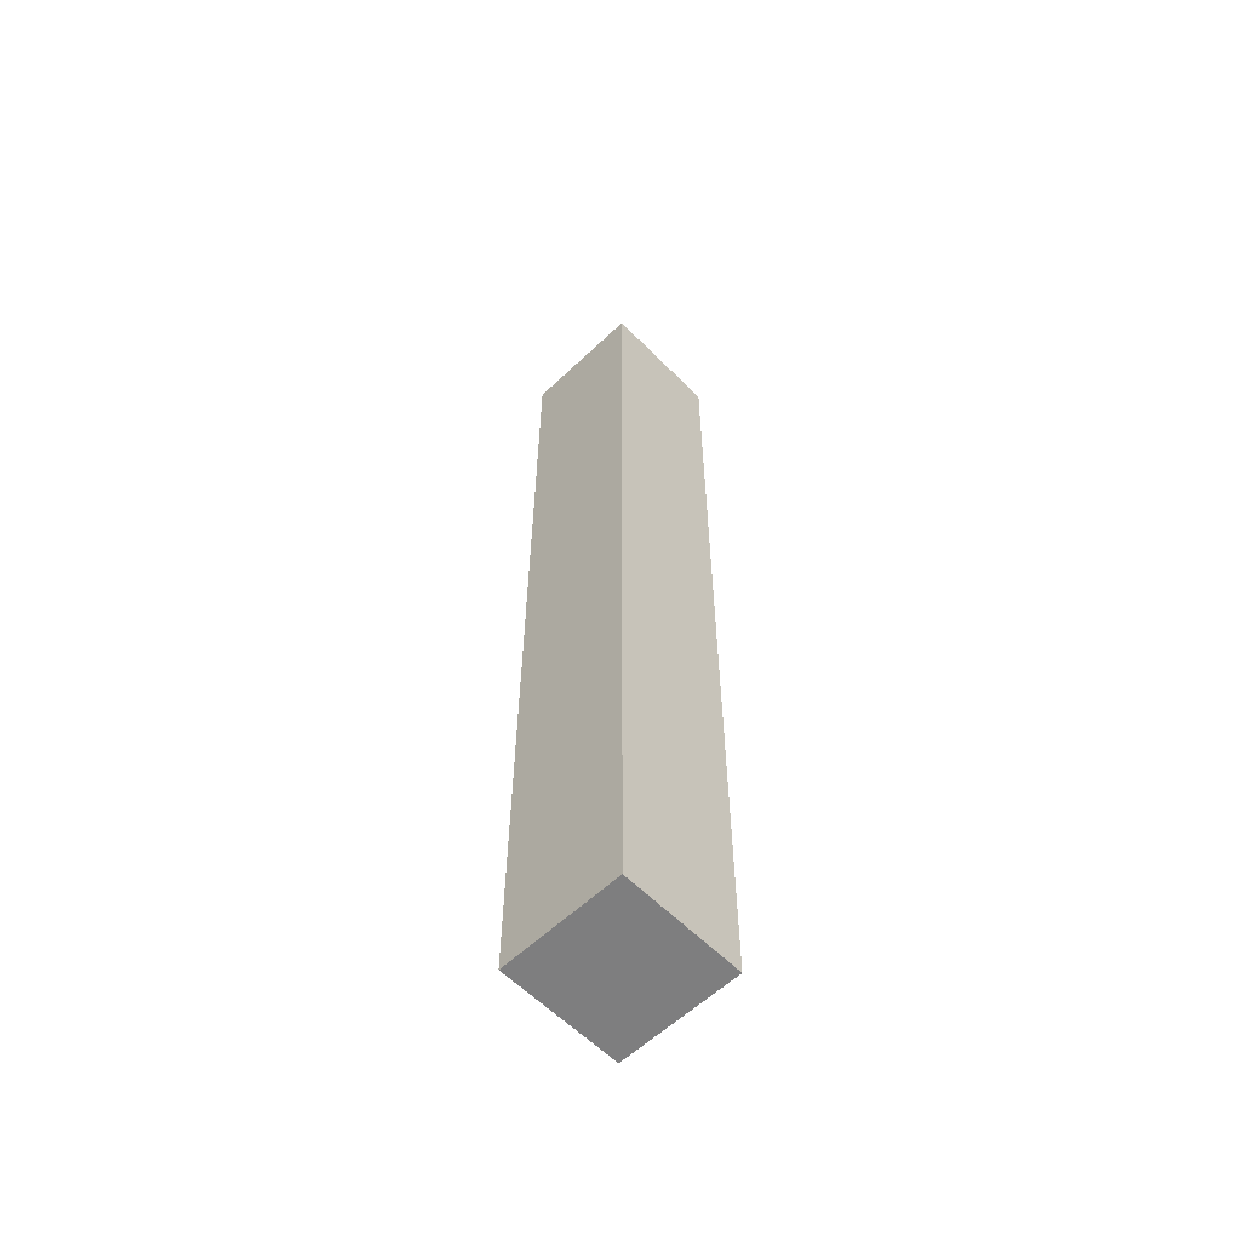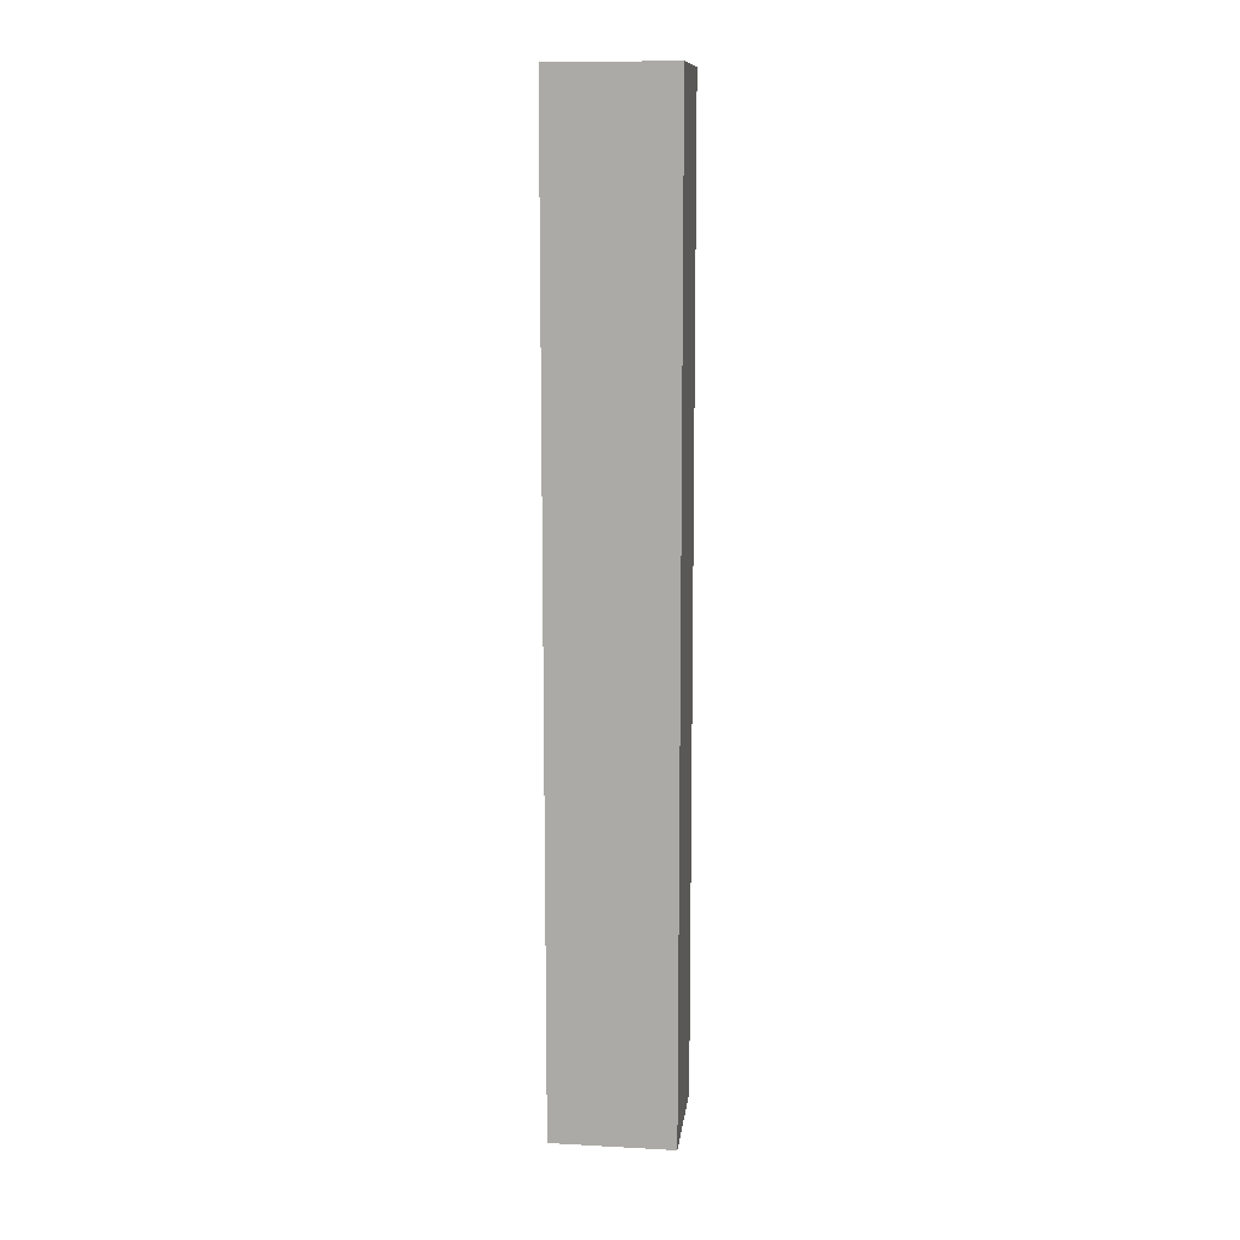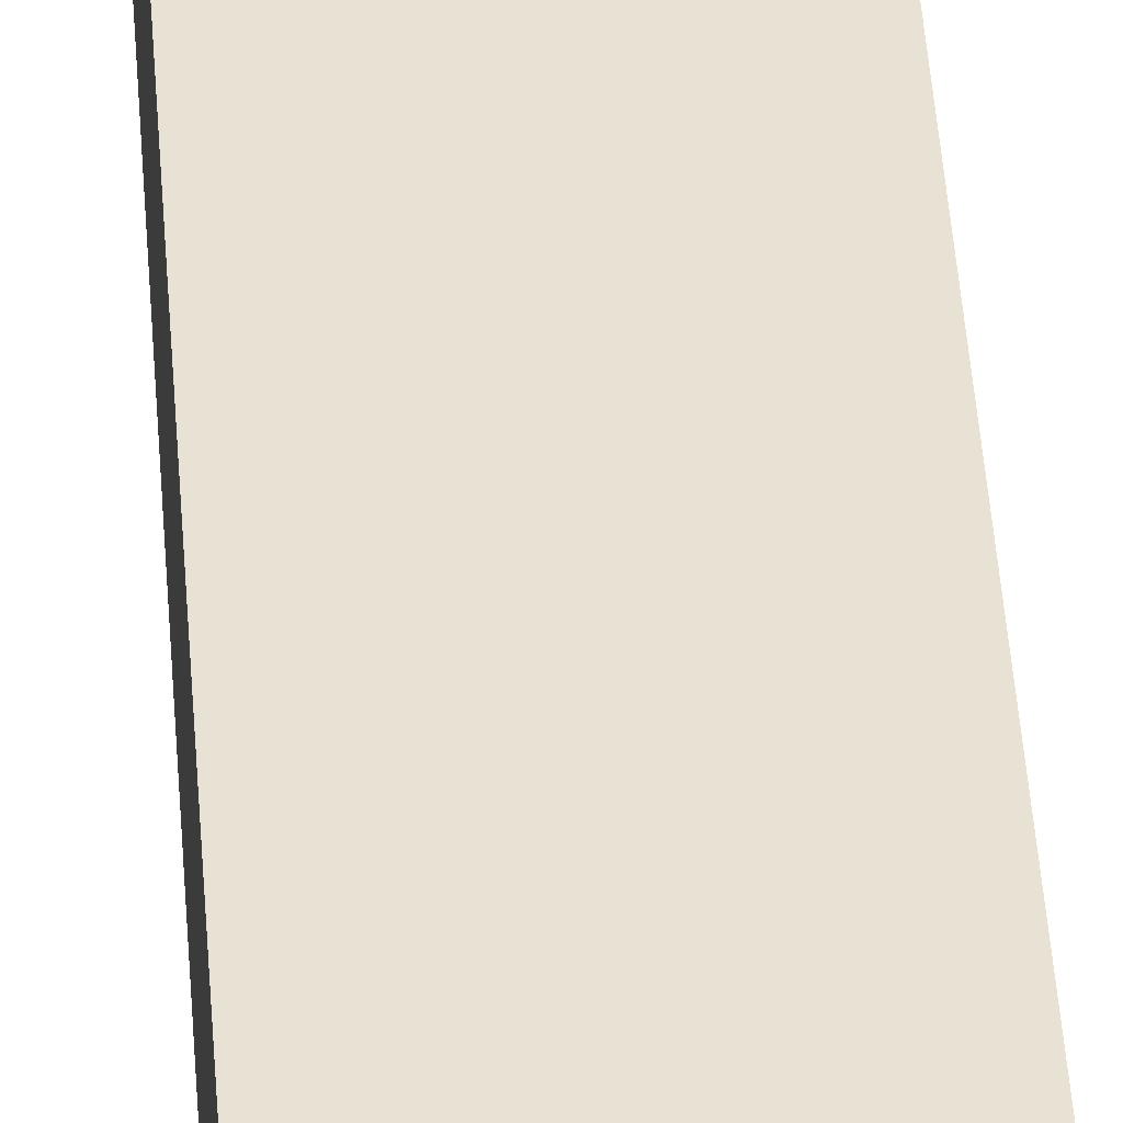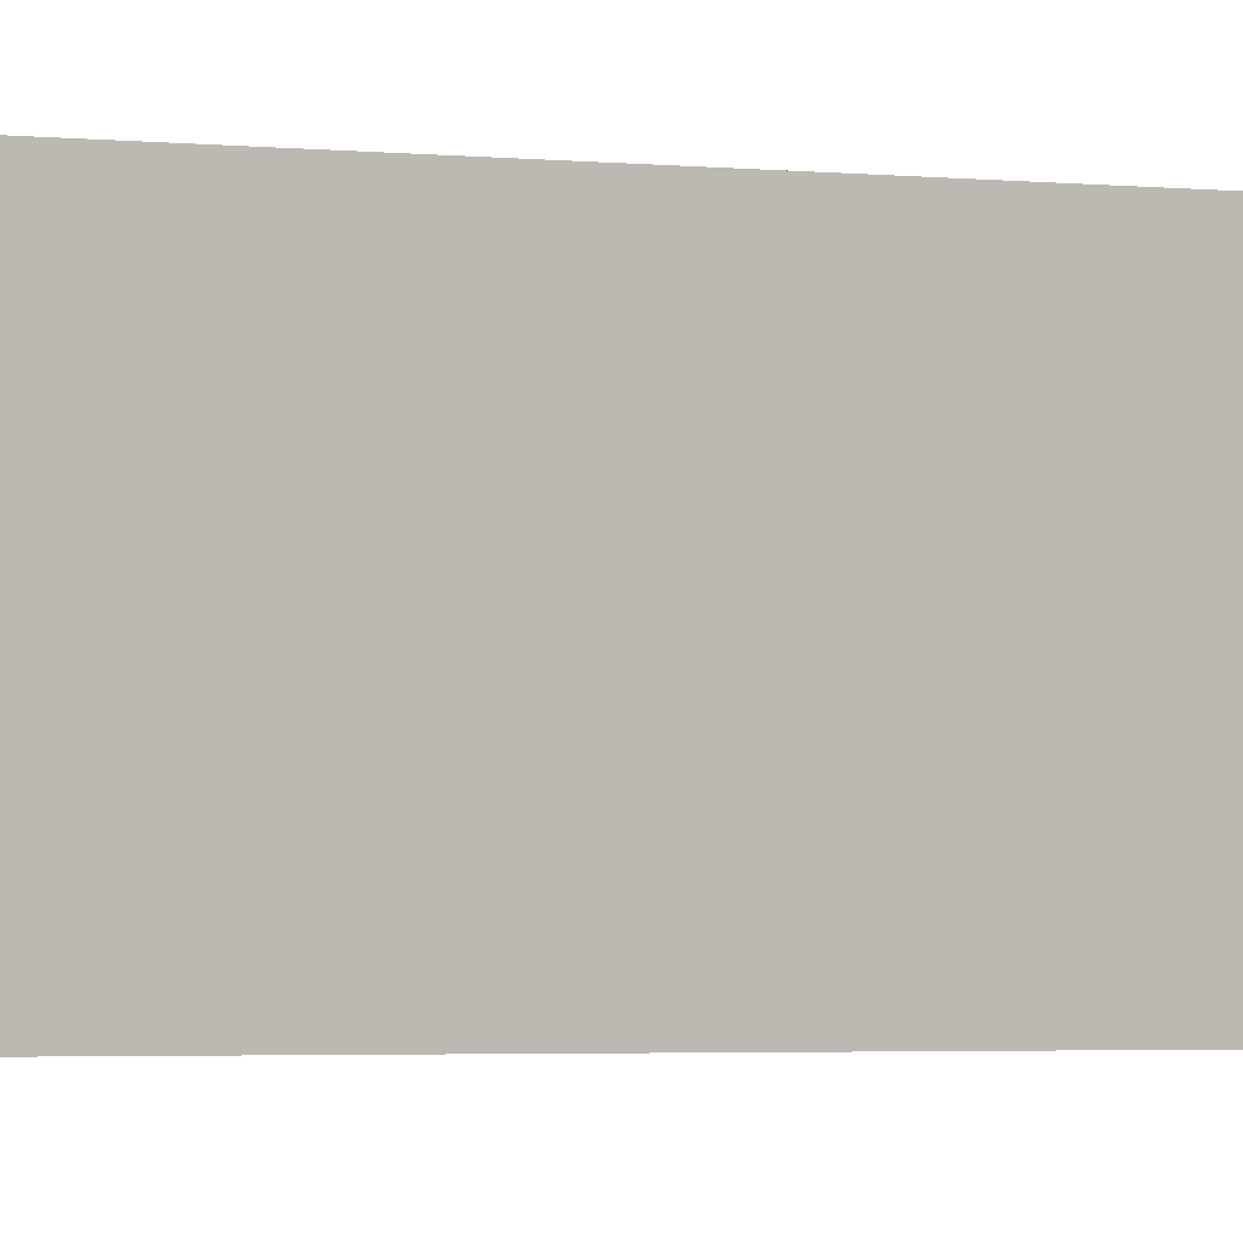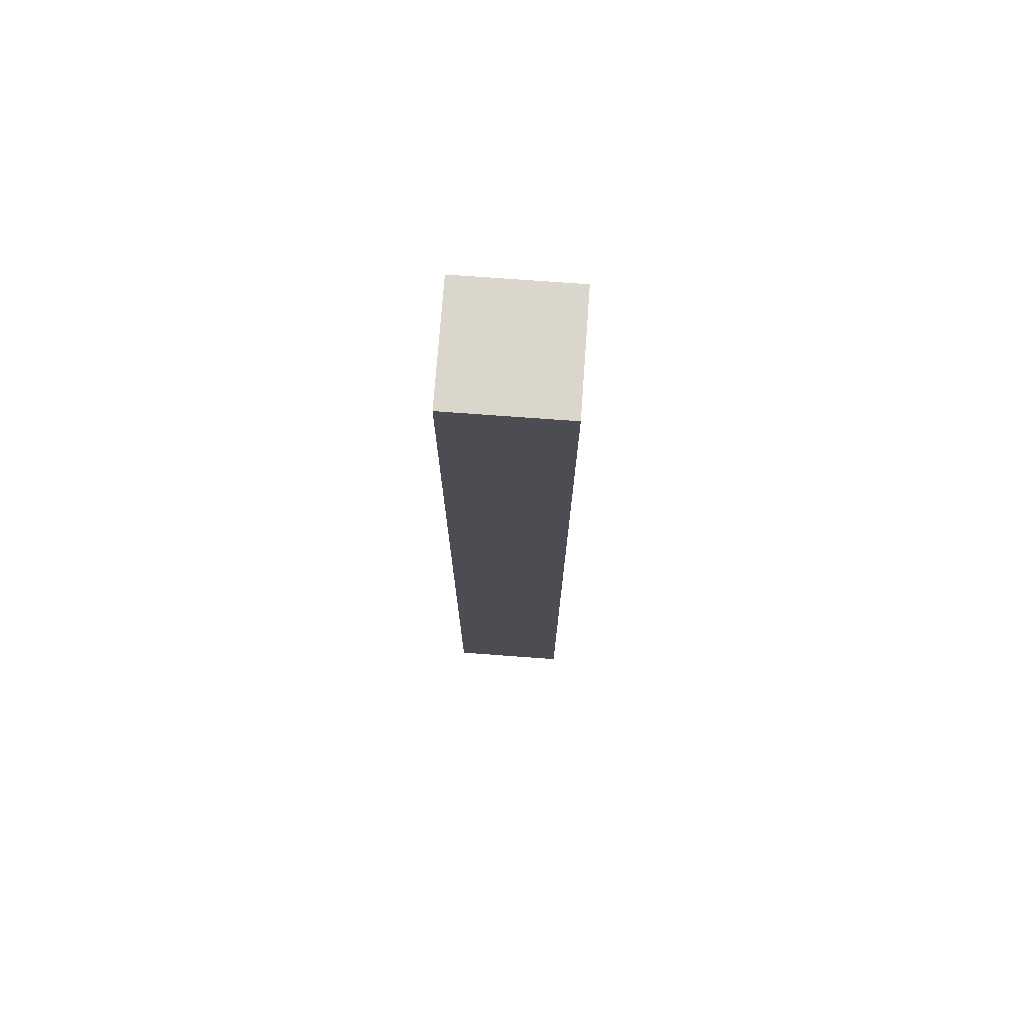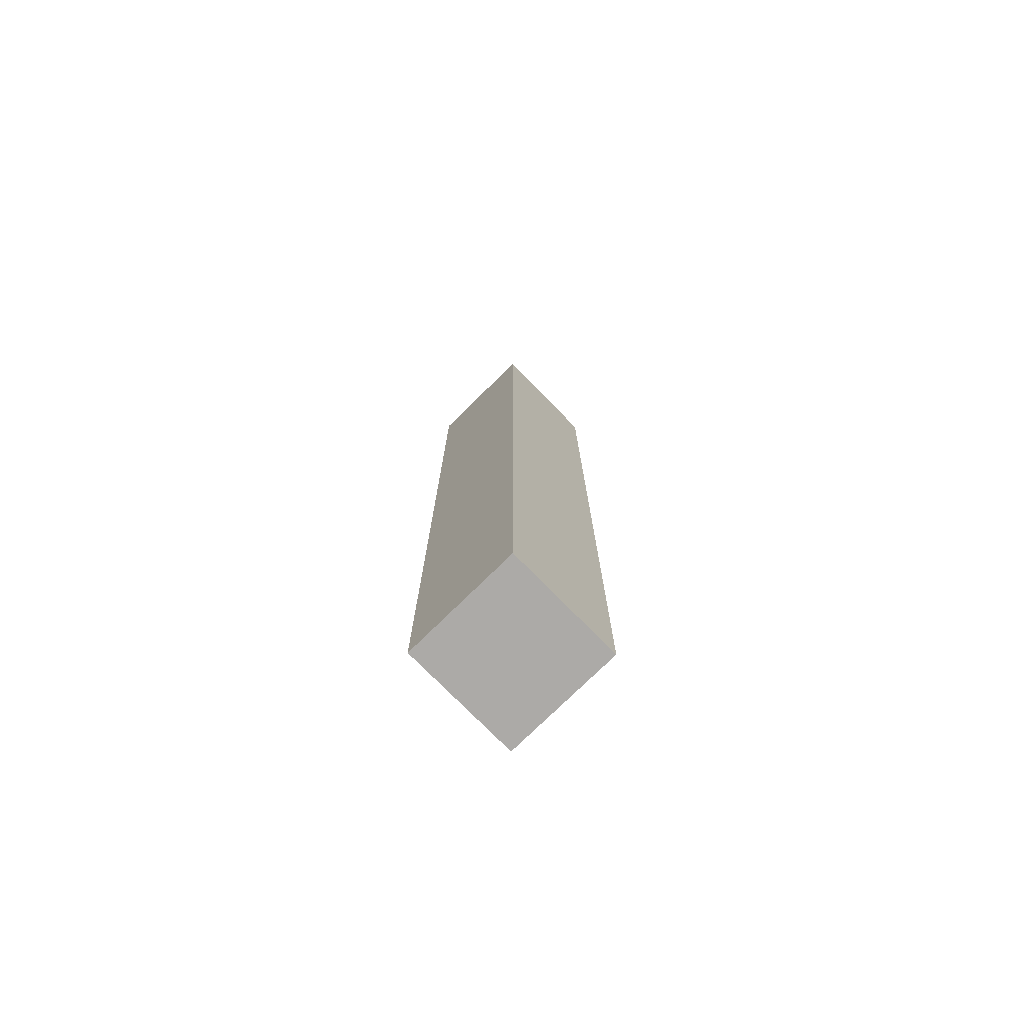
<metadata>
{"format":"obj","ext":"obj","renderer":"f3d","projection":"perspective","resolution":1024,"background":"white","views":[{"elev":-59.4,"azim":44.1,"up":"+Z"},{"elev":12.5,"azim":-173.0,"up":"+Z"},{"elev":40.8,"azim":-3.6,"up":"+Y"},{"elev":-1.4,"azim":-127.6,"up":"+Y"},{"elev":73.7,"azim":4.2,"up":"+Z"},{"elev":-76.1,"azim":-45.5,"up":"+Z"}]}
</metadata>
<code>
o dark-step-a
g dark-step-a
v 0 0 4
v -0.5 0 4
v 0 0.5 4
v -0.5 0.5 4
v -0.5 0 0
v -0.5 0.5 0
v 0 0 0
v 0 0.5 0
f 3 4 2 1
f 4 6 5 2
f 6 8 7 5
f 8 3 1 7
f 8 6 4 3
f 1 2 5 7

</code>
